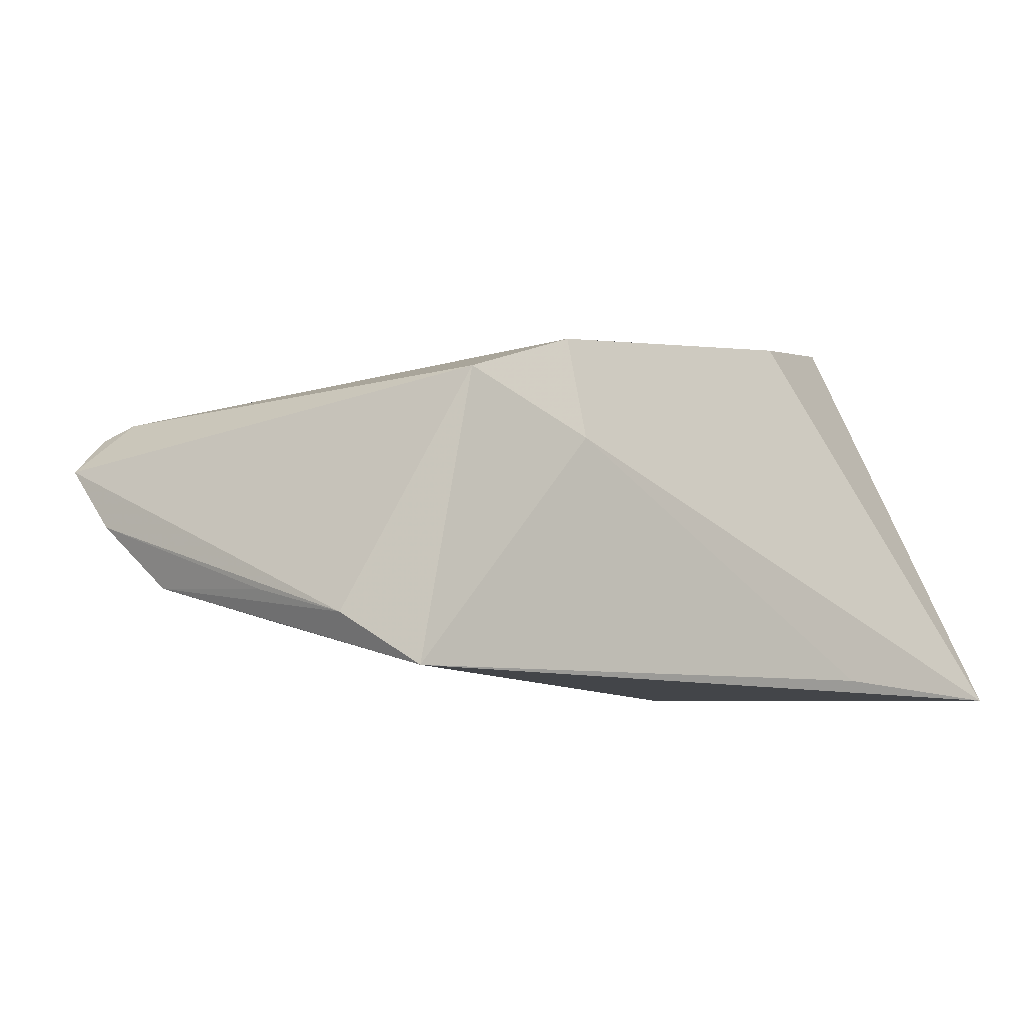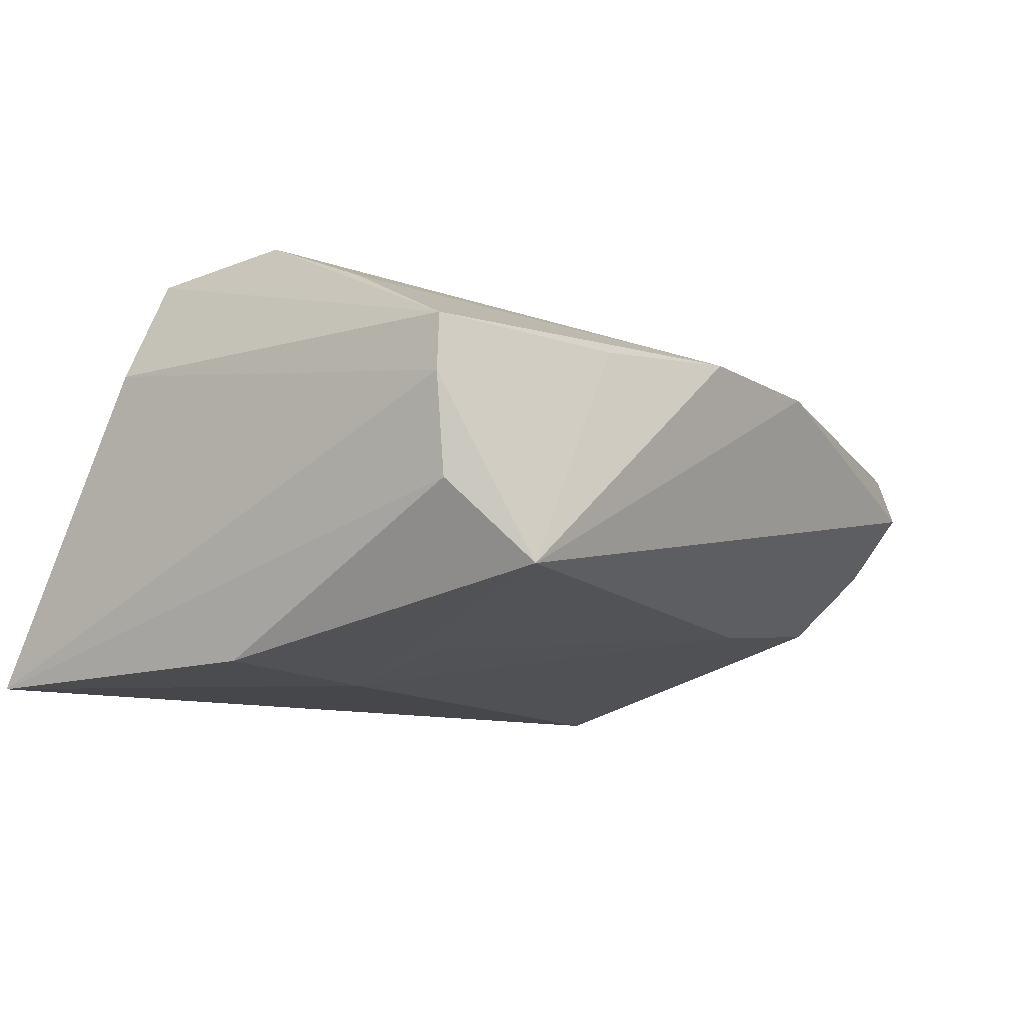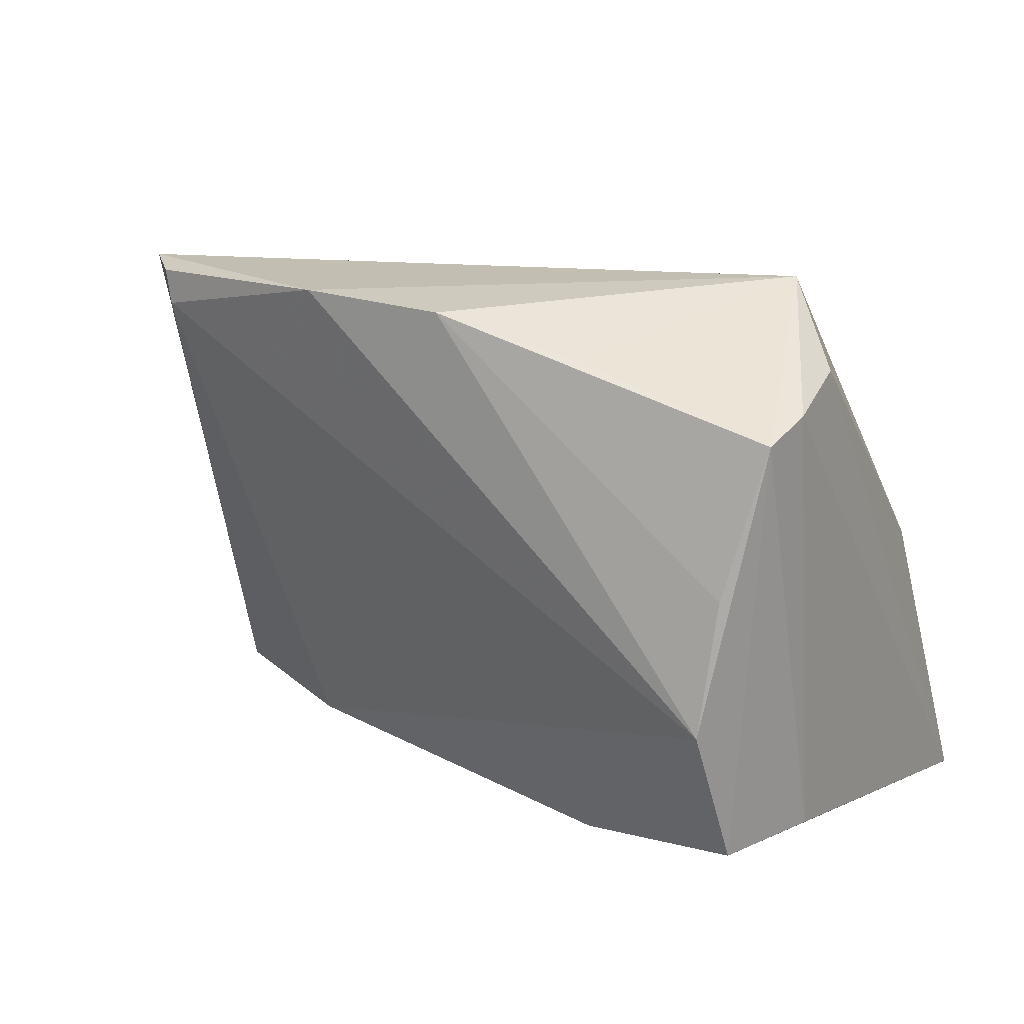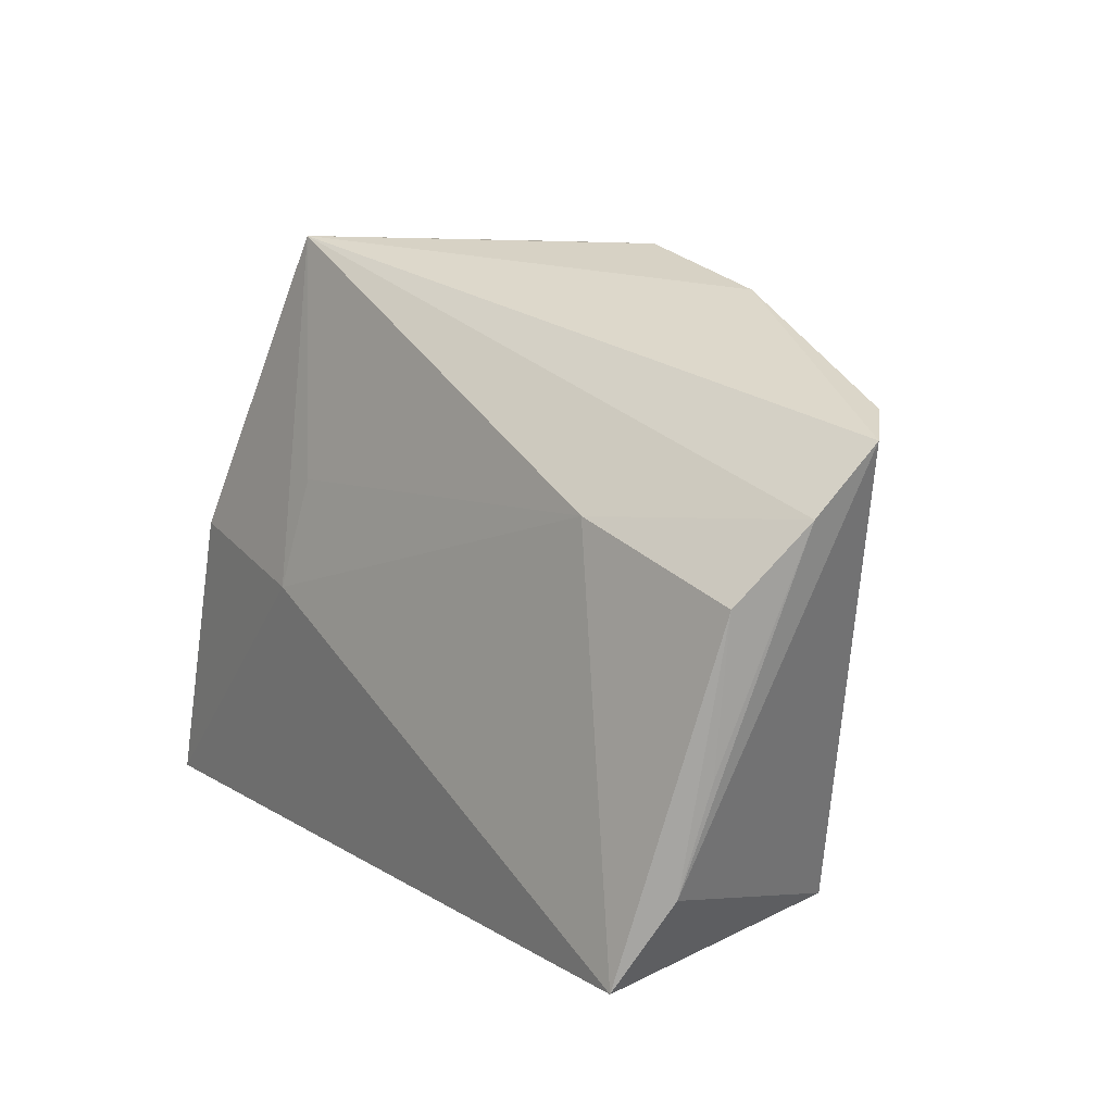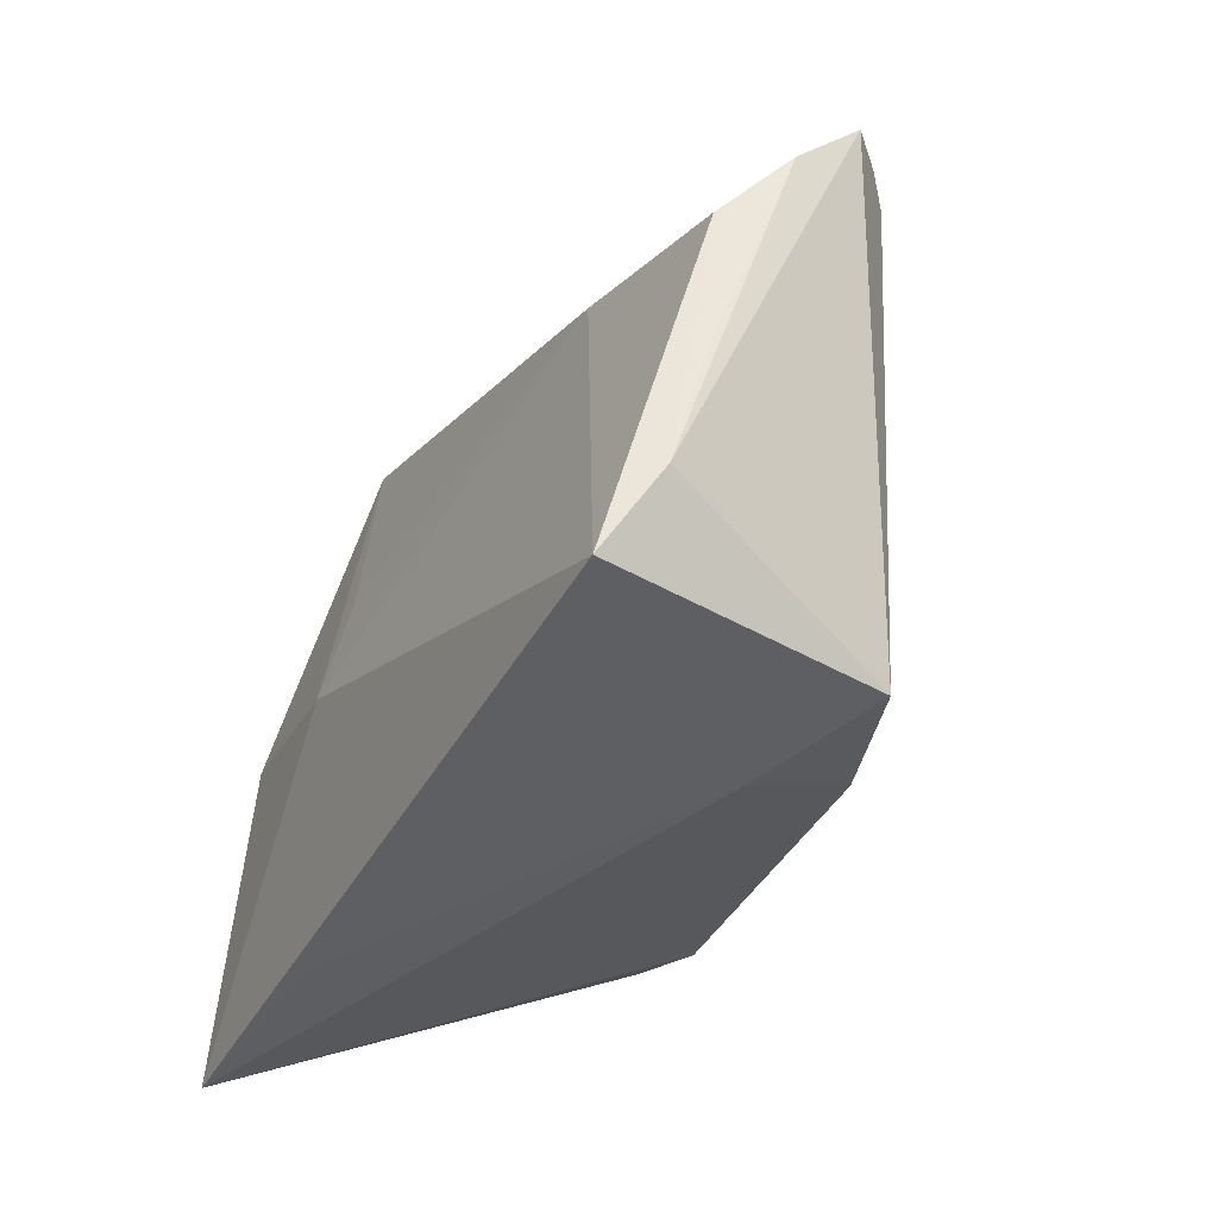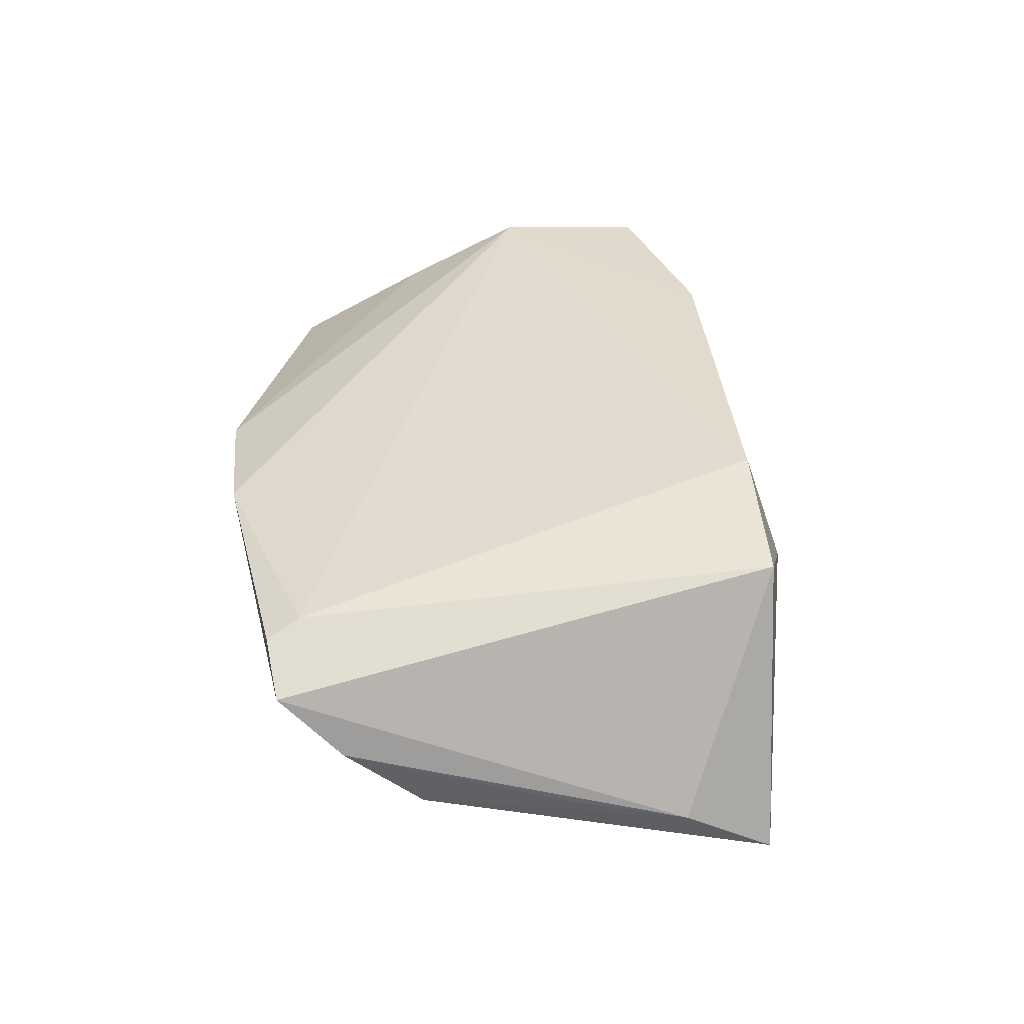
<metadata>
{"format":"obj","ext":"obj","renderer":"f3d","projection":"perspective","resolution":1024,"background":"white","views":[{"elev":-4.5,"azim":-41.4,"up":"+Z"},{"elev":-14.8,"azim":139.1,"up":"+Z"},{"elev":39.4,"azim":34.0,"up":"+Y"},{"elev":13.0,"azim":-121.9,"up":"+Y"},{"elev":-40.1,"azim":-113.8,"up":"+Y"},{"elev":27.5,"azim":-85.2,"up":"+Z"}]}
</metadata>
<code>
v -0.03927 -0.02995 0.01445
v -0.02545 0.03536 0.01398
v 0.03489 0.02066 0.02027
v 0.03693 0.006698 0.02717
v 0.03521 0.0362 0.004503
v 0.01705 -0.002017 -0.02323
v 0.04153 -0.01049 0.02602
v -0.006991 0.03894 0.01369
v 0.01084 0.03797 0.01159
v 0.04881 -0.03318 -0.02323
v 0.03792 0.002056 -0.02323
v 0.0215 -0.01994 0.0237
v -0.02223 -0.02703 0.01962
v -0.05041 0.02289 0.0116
v -0.05081 -0.02136 -0.01272
v 0.04536 -0.01336 0.01406
v -0.05445 0.008808 -0.00941
v 0.03284 0.03462 -0.006849
v 0.0151 0.01115 -0.02045
v -0.05276 -0.008969 -0.009972
v -0.02337 -0.03136 0.007512
v -0.0578 0.02436 0.005392
v 0.02331 0.03894 -0.0158
v -0.05732 0.01729 -0.001821
v -0.05244 0.02625 0.00987
v 0.02159 -0.03313 -0.0204
v -0.03355 0.01466 -0.01314
v 0.03494 0.03621 0.01127
v -0.04748 -0.03124 -0.01847
f 2 14 4
f 8 2 4
f 23 2 8
f 10 18 5
f 5 23 28
f 5 18 23
f 11 18 10
f 23 18 11
f 10 6 11
f 11 6 23
f 10 21 26
f 29 6 10
f 10 26 29
f 29 26 21
f 29 27 6
f 15 17 29
f 17 27 29
f 7 12 10
f 4 12 7
f 28 4 7
f 20 17 15
f 22 2 23
f 1 29 21
f 14 22 1
f 15 29 1
f 1 22 15
f 3 4 28
f 28 8 3
f 3 8 4
f 28 23 9
f 9 8 28
f 23 8 9
f 23 6 19
f 19 27 23
f 6 27 19
f 28 7 16
f 16 7 10
f 16 5 28
f 10 5 16
f 25 22 14
f 14 2 25
f 2 22 25
f 17 20 24
f 24 27 17
f 24 20 15
f 15 22 24
f 23 27 24
f 24 22 23
f 13 1 21
f 13 21 10
f 10 12 13
f 13 12 4
f 4 14 13
f 14 1 13

</code>
